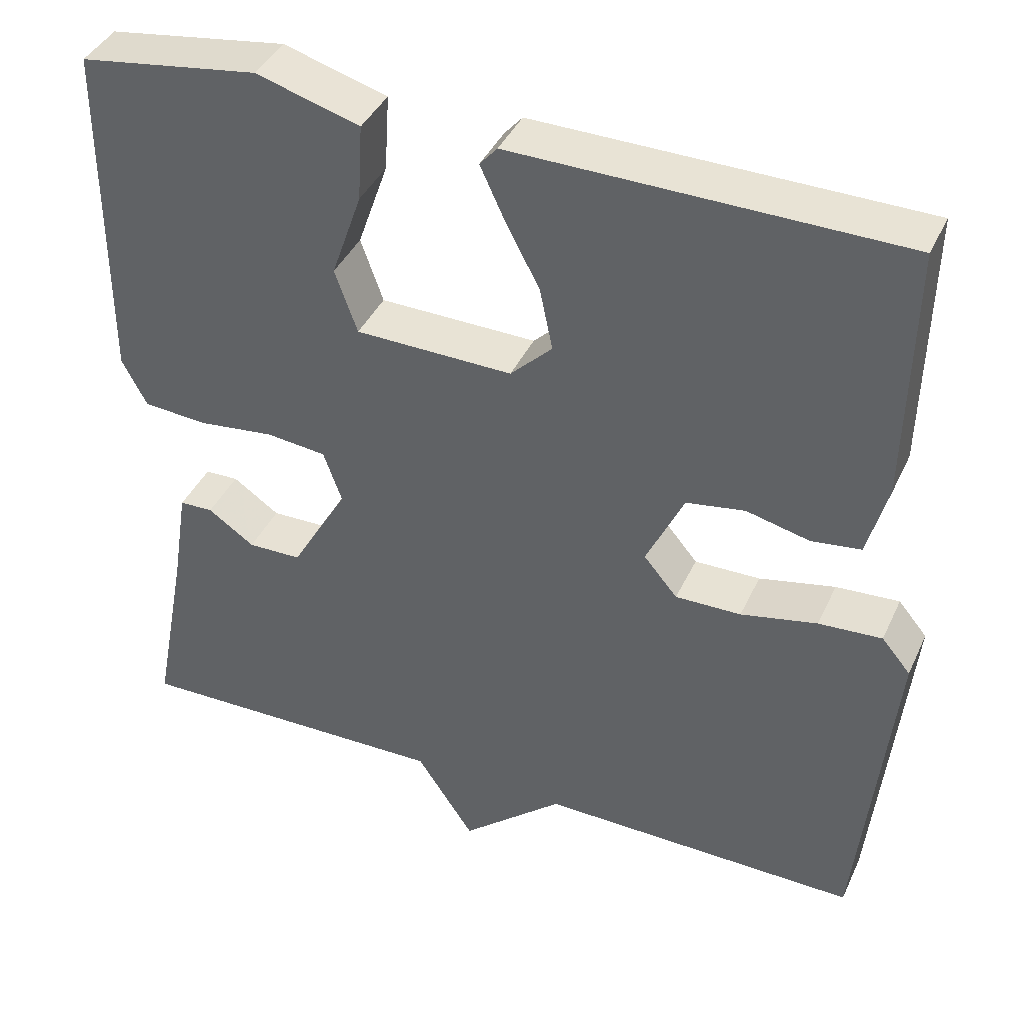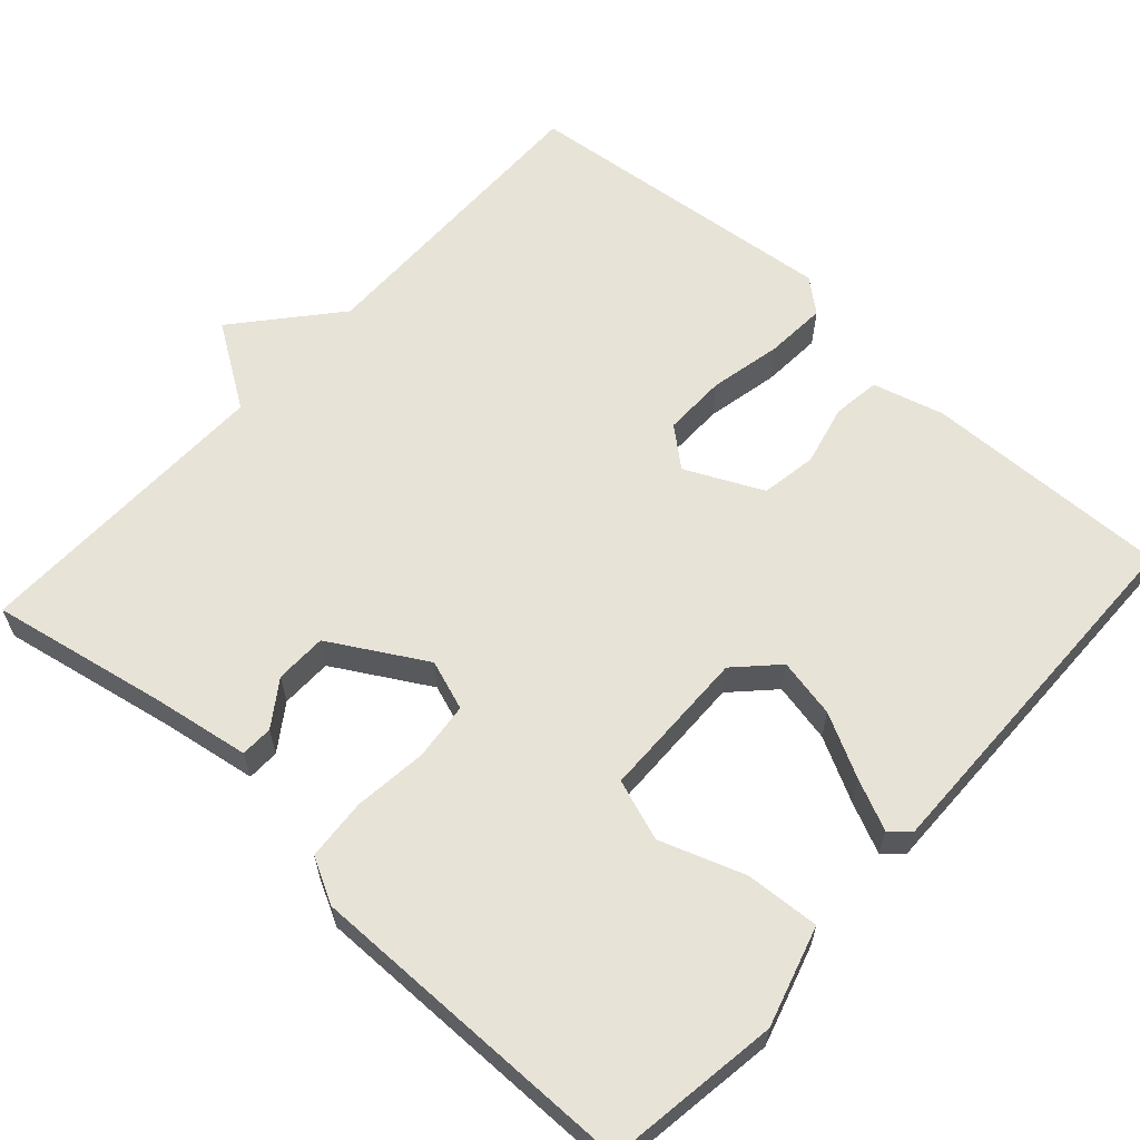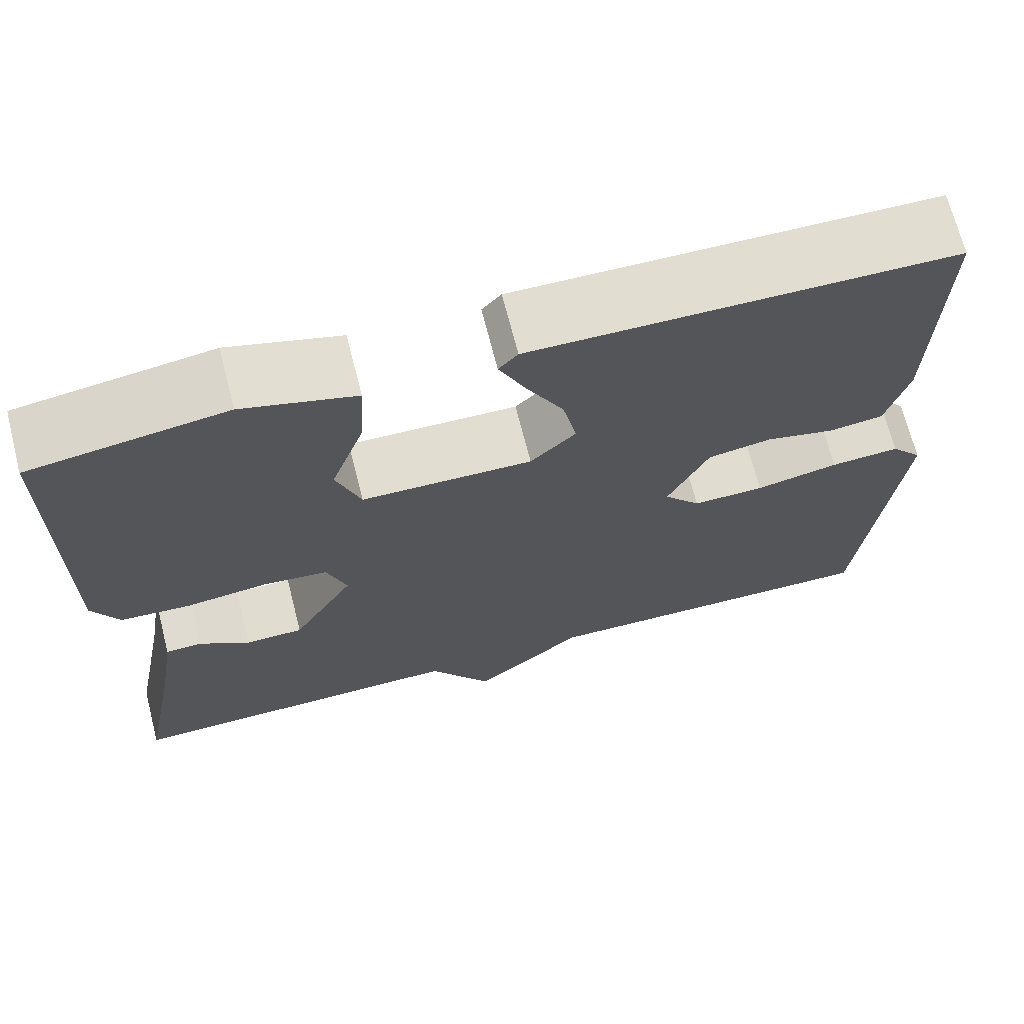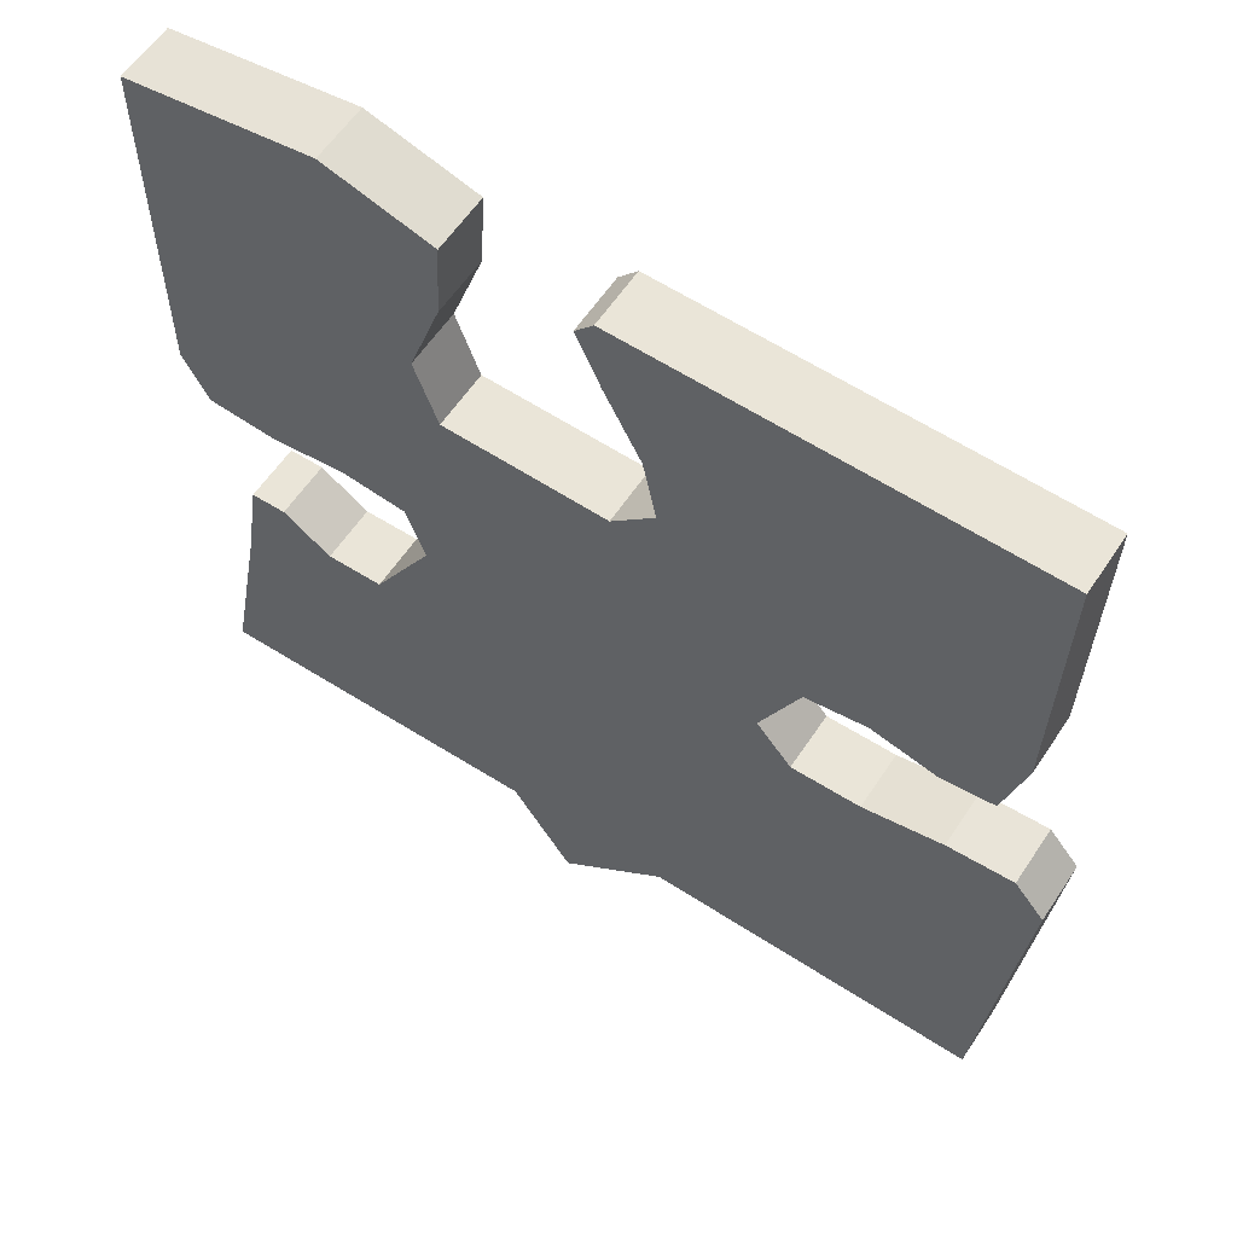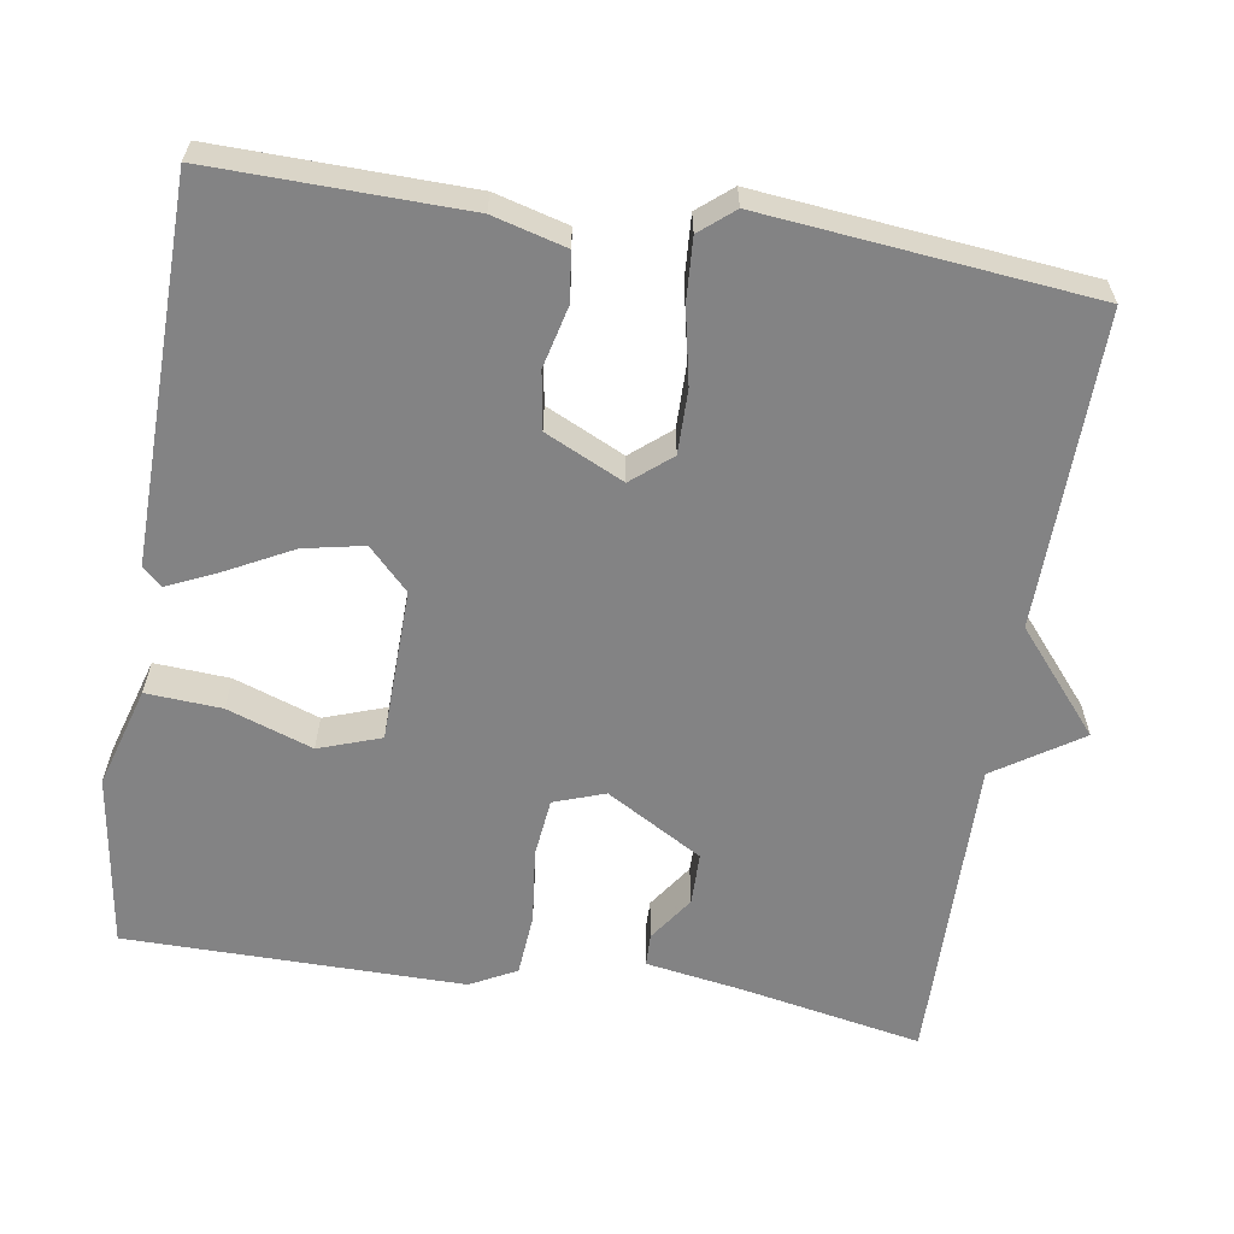
<metadata>
{"format":"obj","ext":"obj","renderer":"f3d","projection":"perspective","resolution":1024,"background":"white","views":[{"elev":40.3,"azim":23.2,"up":"+Z"},{"elev":61.7,"azim":-47.9,"up":"+Y"},{"elev":69.1,"azim":-14.3,"up":"+Z"},{"elev":59.4,"azim":33.4,"up":"+Z"},{"elev":-61.2,"azim":80.9,"up":"+Y"}]}
</metadata>
<code>
v -0.5 0.07 -0.5
v -0.456 0.07 -0.269
v -0.436 0.07 -0.144
v -0.394 0.07 -0.143
v -0.336 0.07 -0.183
v -0.269 0.07 -0.182
v -0.198 0.07 -0.059
v -0.221 0.07 0.006
v -0.296 0.07 0.014
v -0.391 0.07 0.003
v -0.471 0.07 0.009
v -0.502 0.07 0.068
v -0.5 0.07 0.5
v -0.276 0.07 0.533
v -0.147 0.07 0.495
v -0.153 0.07 0.399
v -0.191 0.07 0.29
v -0.163 0.07 0.211
v 0.033 0.07 0.207
v 0.085 0.07 0.258
v 0.069 0.07 0.335
v 0.026 0.07 0.417
v -0.004 0.07 0.482
v 0.018 0.07 0.507
v 0.5 0.07 0.5
v 0.494 0.07 0.179
v 0.469 0.07 0.086
v 0.407 0.07 0.078
v 0.328 0.07 0.097
v 0.255 0.07 0.085
v 0.208 0.07 -0.015
v 0.25 0.07 -0.065
v 0.332 0.07 -0.064
v 0.427 0.07 -0.044
v 0.506 0.07 -0.039
v 0.542 0.07 -0.082
v 0.5 0.07 -0.5
v 0.099 0.07 -0.494
v -0.029 0.07 -0.603
v -0.101 0.07 -0.494
v -0.5 0 -0.5
v -0.456 0 -0.269
v -0.436 0 -0.144
v -0.394 0 -0.143
v -0.336 0 -0.183
v -0.269 0 -0.182
v -0.198 0 -0.059
v -0.221 0 0.006
v -0.296 0 0.014
v -0.391 0 0.003
v -0.471 0 0.009
v -0.502 0 0.068
v -0.5 0 0.5
v -0.276 0 0.533
v -0.147 0 0.495
v -0.153 0 0.399
v -0.191 0 0.29
v -0.163 0 0.211
v 0.033 0 0.207
v 0.085 0 0.258
v 0.069 0 0.335
v 0.026 0 0.417
v -0.004 0 0.482
v 0.018 0 0.507
v 0.5 0 0.5
v 0.494 0 0.179
v 0.469 0 0.086
v 0.407 0 0.078
v 0.328 0 0.097
v 0.255 0 0.085
v 0.208 0 -0.015
v 0.25 0 -0.065
v 0.332 0 -0.064
v 0.427 0 -0.044
v 0.506 0 -0.039
v 0.542 0 -0.082
v 0.5 0 -0.5
v 0.099 0 -0.494
v -0.029 0 -0.603
v -0.101 0 -0.494
f 38 39 40
f 36 37 38
f 35 36 38
f 34 35 38
f 33 34 38
f 32 33 38 40
f 40 1 2
f 32 40 2
f 31 32 2
f 27 28 29
f 26 27 29
f 25 26 29
f 24 25 29
f 23 24 29
f 22 23 29
f 21 22 29
f 20 21 29 30
f 19 20 30 31
f 15 16 17
f 14 15 17
f 13 14 17
f 12 13 17
f 11 12 17
f 10 11 17
f 9 10 17
f 8 9 17 18
f 18 19 31
f 8 18 31
f 7 8 31
f 2 3 4 5
f 2 5 6
f 31 2 6
f 6 7 31
f 80 79 78
f 78 77 76
f 78 76 75
f 78 75 74
f 78 74 73
f 80 78 73 72
f 42 41 80
f 42 80 72
f 42 72 71
f 69 68 67
f 69 67 66
f 69 66 65
f 69 65 64
f 69 64 63
f 69 63 62
f 69 62 61
f 70 69 61 60
f 71 70 60 59
f 57 56 55
f 57 55 54
f 57 54 53
f 57 53 52
f 57 52 51
f 57 51 50
f 57 50 49
f 58 57 49 48
f 71 59 58
f 71 58 48
f 71 48 47
f 45 44 43 42
f 46 45 42
f 46 42 71
f 71 47 46
f 1 41 42 2
f 2 42 43 3
f 3 43 44 4
f 4 44 45 5
f 5 45 46 6
f 6 46 47 7
f 7 47 48 8
f 8 48 49 9
f 9 49 50 10
f 10 50 51 11
f 11 51 52 12
f 12 52 53 13
f 13 53 54 14
f 14 54 55 15
f 15 55 56 16
f 16 56 57 17
f 17 57 58 18
f 18 58 59 19
f 19 59 60 20
f 20 60 61 21
f 21 61 62 22
f 22 62 63 23
f 23 63 64 24
f 24 64 65 25
f 25 65 66 26
f 26 66 67 27
f 27 67 68 28
f 28 68 69 29
f 29 69 70 30
f 30 70 71 31
f 31 71 72 32
f 32 72 73 33
f 33 73 74 34
f 34 74 75 35
f 35 75 76 36
f 36 76 77 37
f 37 77 78 38
f 38 78 79 39
f 39 79 80 40
f 40 80 41 1

</code>
